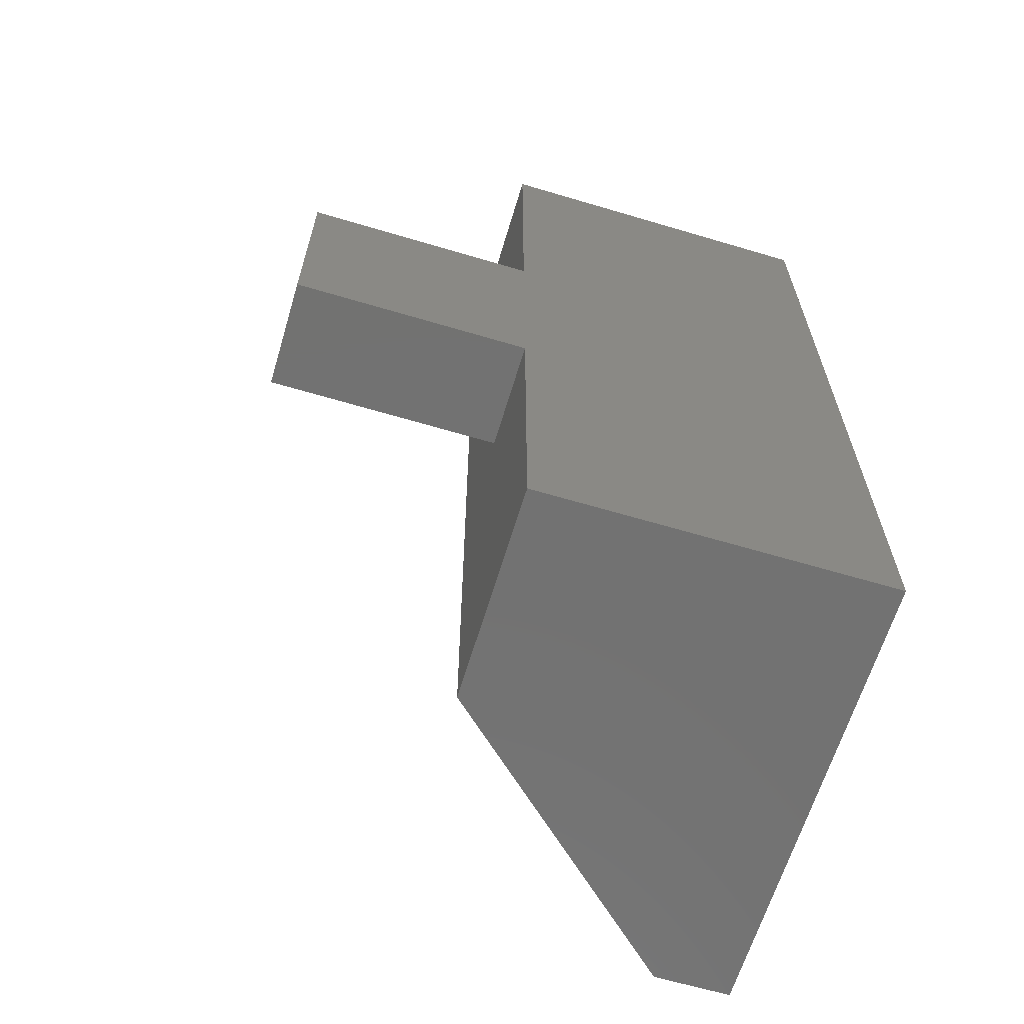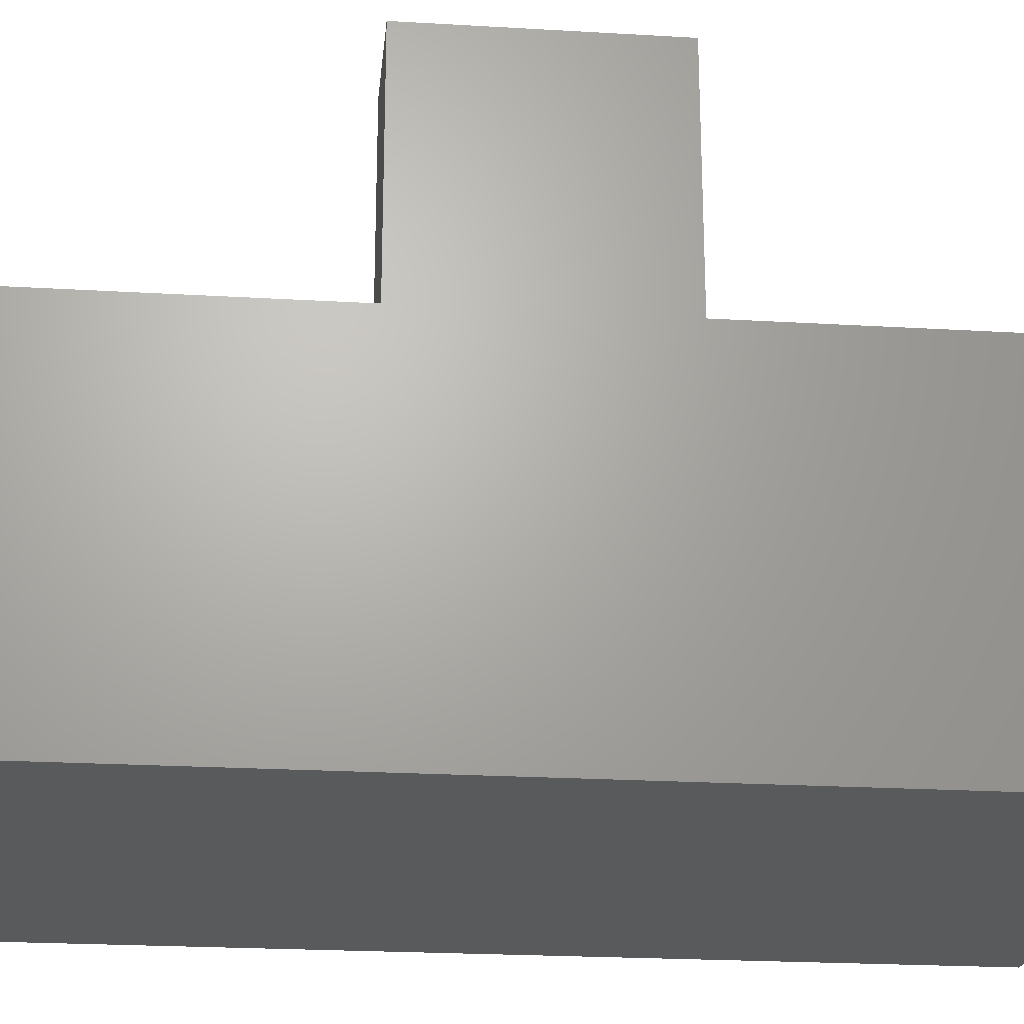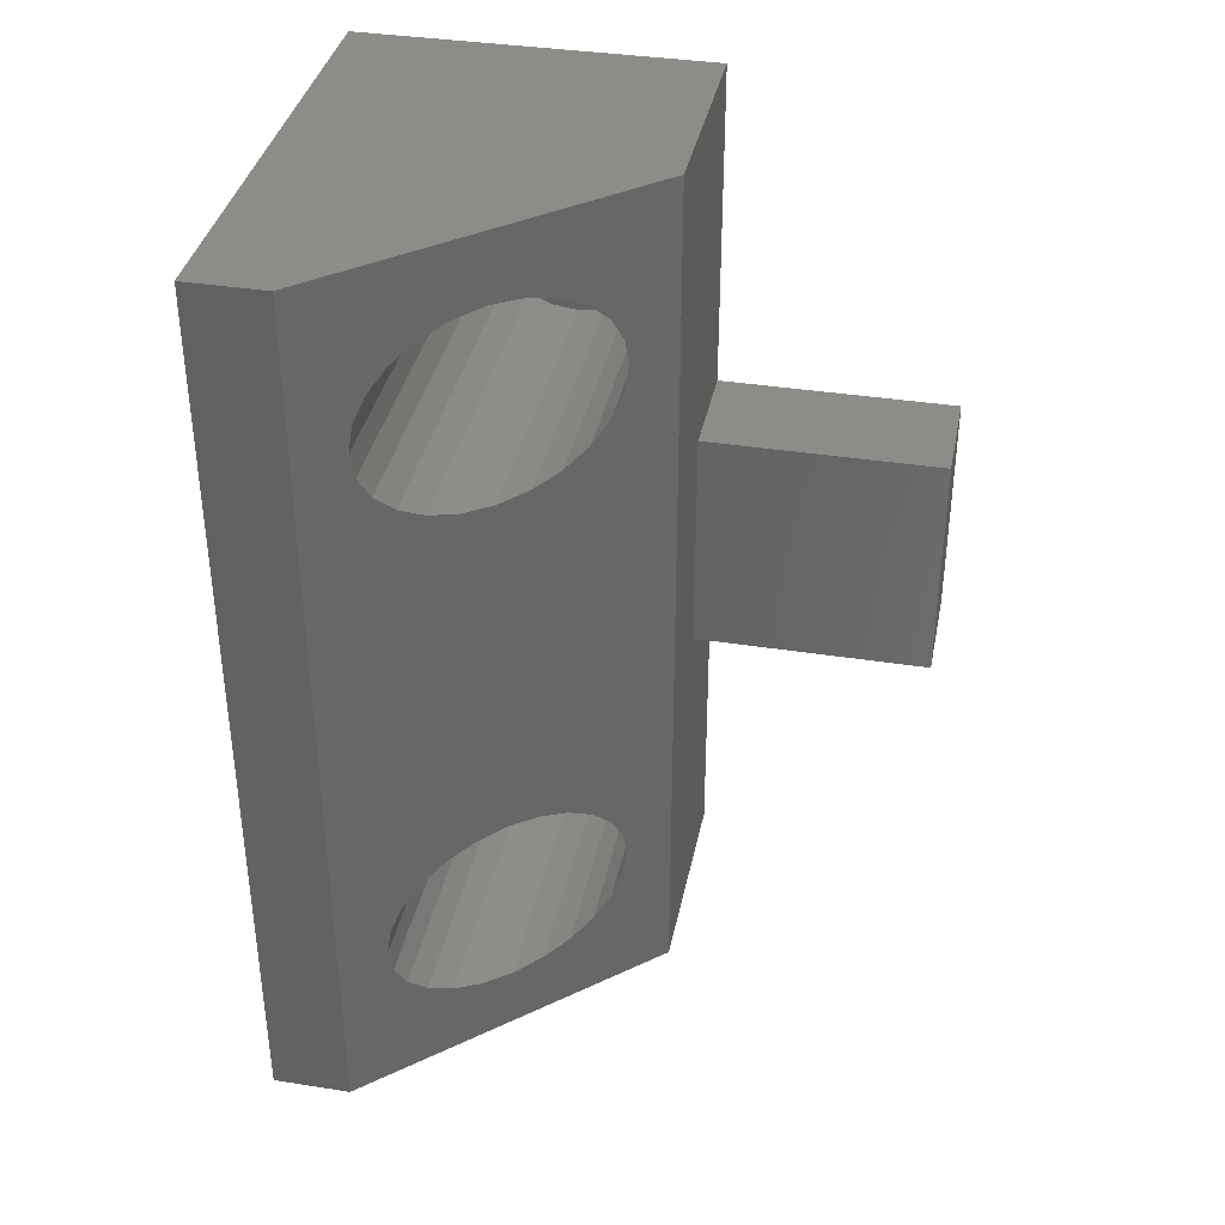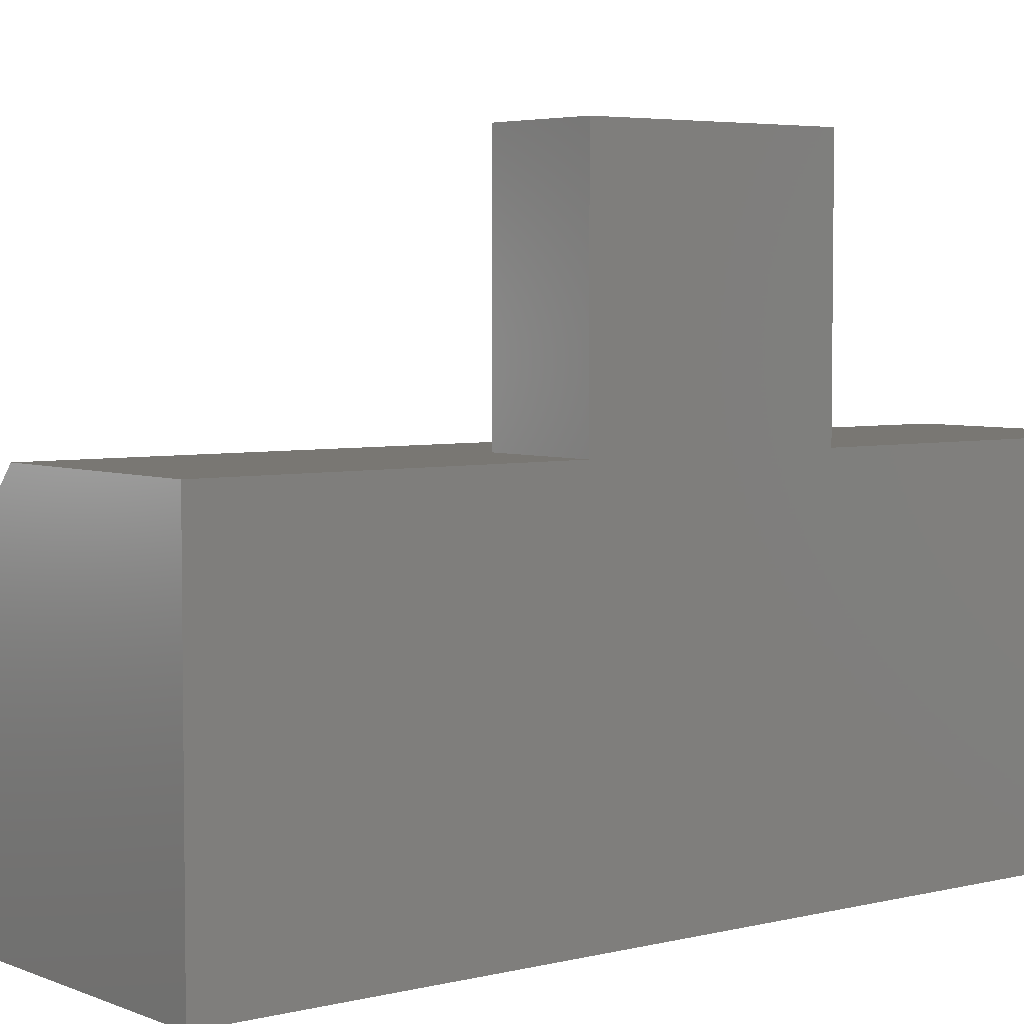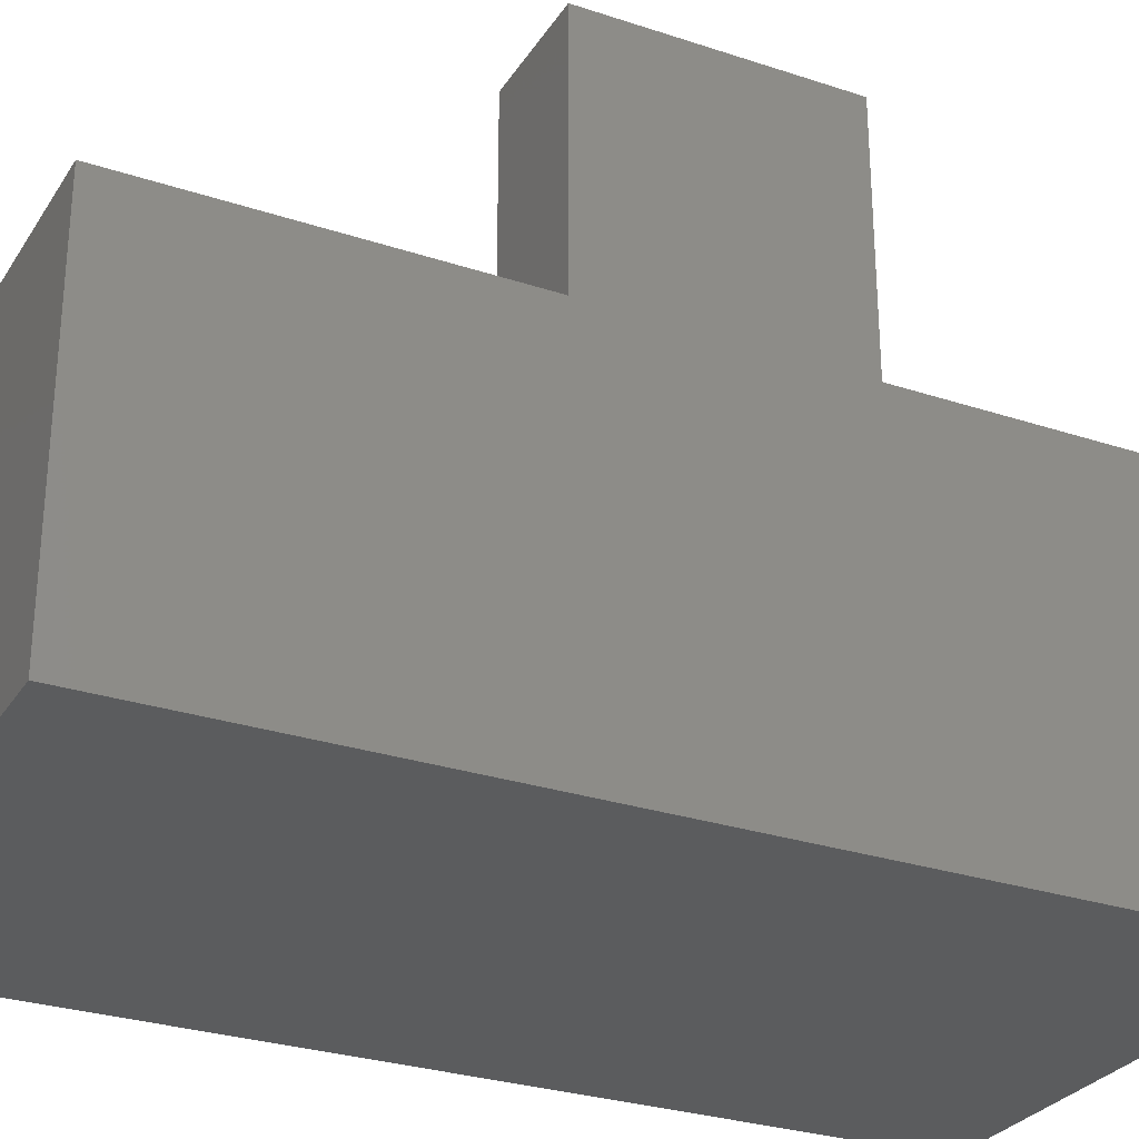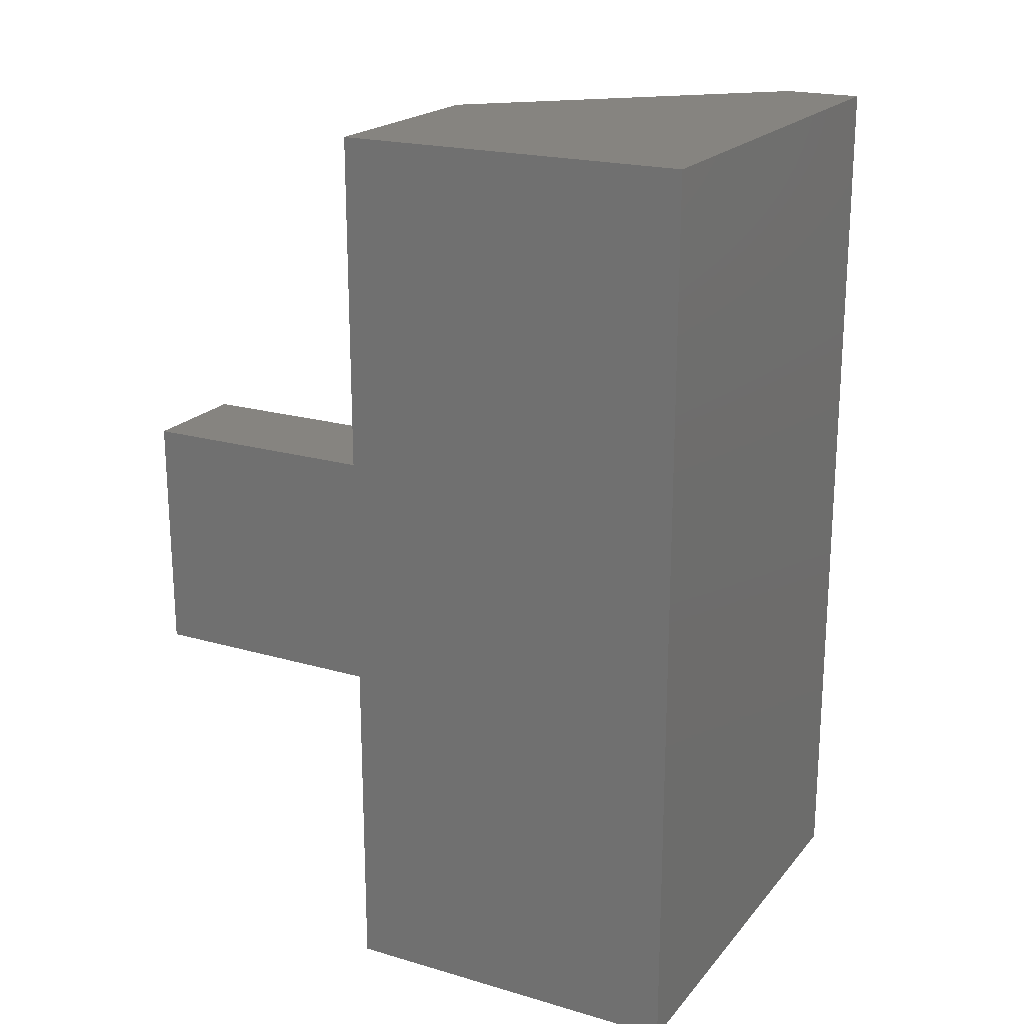
<metadata>
{"format":"stl","ext":"stl","renderer":"f3d","projection":"perspective","resolution":1024,"background":"white","views":[{"elev":-64.0,"azim":73.3,"up":"+Y"},{"elev":-23.2,"azim":84.3,"up":"+Z"},{"elev":37.2,"azim":-78.6,"up":"+Y"},{"elev":4.5,"azim":51.7,"up":"+Z"},{"elev":-28.7,"azim":63.6,"up":"+Z"},{"elev":20.3,"azim":117.9,"up":"+Y"}]}
</metadata>
<code>
# stl→obj: 114 verts, 224 faces
v 2.607 -8.275 29.57
v 11.21 -8.361 28.93
v 11.21 -8.275 29.57
v 2.011 -8.361 28.93
v 11.21 -22.81 30.22
v 2.607 -22.73 29.57
v 11.21 -22.73 29.57
v 3.203 -22.81 30.22
v 11.41 -15 39.1
v 11.41 -21 33.05
v 11.41 -15 33.05
v 11.41 -21 39.1
v 11.41 -6.55 33.05
v 11.41 -29.45 24.1
v 11.41 -6.55 24.1
v 11.41 -29.45 33.05
v 11.21 -10.13 27.16
v 0.3048 -10.78 27.07
v 11.21 -10.78 27.07
v 0.3833 -10.13 27.16
v 11.21 -23.06 30.82
v 3.758 -23.06 30.82
v 11.21 -23.98 27.41
v 0.3833 -24.58 27.16
v 11.21 -24.58 27.16
v 0.6132 -23.98 27.41
v -0.593 -29.45 24.1
v -0.593 -6.55 26.1
v -0.593 -6.55 24.1
v -0.593 -29.45 26.1
v 1.456 -23.06 28.32
v 11.21 -23.46 27.81
v 11.21 -23.06 28.32
v 0.9791 -23.46 27.81
v 4.831 -24.58 31.99
v 11.21 -23.98 31.74
v 11.21 -24.58 31.99
v 4.601 -23.98 31.74
v 5.807 -6.55 33.05
v 4.831 -11.42 31.99
v 11.21 -10.78 32.07
v 11.21 -11.42 31.99
v 4.909 -10.78 32.07
v 4.601 -12.03 31.74
v 11.21 -12.03 31.74
v 11.21 -10.13 31.99
v 4.831 -10.13 31.99
v 11.21 -8.361 30.22
v 3.203 -8.361 30.22
v 11.21 -9.008 27.81
v 0.6132 -9.525 27.41
v 11.21 -9.525 27.41
v 0.9791 -9.008 27.81
v 0.3048 -25.23 27.07
v 0.3833 -25.87 27.16
v 0.6132 -26.48 27.41
v 0.9791 -26.99 27.81
v 1.456 -27.39 28.32
v 5.807 -29.45 33.05
v 2.011 -27.64 28.93
v 2.607 -27.73 29.57
v 3.203 -27.64 30.22
v 3.758 -27.39 30.82
v 4.235 -26.99 31.34
v 4.601 -26.48 31.74
v 4.831 -25.87 31.99
v 4.909 -25.23 32.07
v 1.456 -8.61 28.32
v 3.758 -8.61 30.82
v 4.235 -9.008 31.34
v 4.601 -9.525 31.74
v 0.3833 -11.42 27.16
v 0.6132 -12.03 27.41
v 0.9791 -12.54 27.81
v 1.456 -12.94 28.32
v 2.011 -22.81 28.93
v 2.011 -13.19 28.93
v 2.607 -13.28 29.57
v 3.203 -13.19 30.22
v 3.758 -12.94 30.82
v 4.235 -23.46 31.34
v 4.235 -12.54 31.34
v 11.21 -11.42 27.16
v 11.21 -12.03 27.41
v 11.21 -12.54 27.81
v 11.21 -12.94 28.32
v 11.21 -8.61 28.32
v 11.21 -13.19 28.93
v 11.21 -13.28 29.57
v 11.21 -13.19 30.22
v 11.21 -12.94 30.82
v 11.21 -8.61 30.82
v 11.21 -12.54 31.34
v 11.21 -9.008 31.34
v 11.21 -9.525 31.74
v 11.21 -27.73 29.57
v 11.21 -27.64 28.93
v 11.21 -25.23 27.07
v 11.21 -25.87 27.16
v 11.21 -26.48 27.41
v 11.21 -26.99 27.81
v 11.21 -27.39 28.32
v 11.21 -22.81 28.93
v 11.21 -27.64 30.22
v 11.21 -27.39 30.82
v 11.21 -26.99 31.34
v 11.21 -23.46 31.34
v 11.21 -26.48 31.74
v 11.21 -25.87 31.99
v 11.21 -25.23 32.07
v 8.607 -21 39.1
v 8.607 -21 33.05
v 8.607 -15 33.05
v 8.607 -15 39.1
f 1 2 3
f 2 1 4
f 5 6 7
f 6 5 8
f 9 10 11
f 10 9 12
f 13 14 15
f 14 13 10
f 14 10 16
f 10 13 11
f 17 18 19
f 18 17 20
f 21 8 5
f 8 21 22
f 23 24 25
f 24 23 26
f 27 28 29
f 28 27 30
f 27 15 14
f 15 27 29
f 31 32 33
f 32 31 34
f 35 36 37
f 36 35 38
f 29 13 15
f 13 29 39
f 39 29 28
f 40 41 42
f 41 40 43
f 44 42 45
f 42 44 40
f 43 46 41
f 46 43 47
f 48 1 3
f 1 48 49
f 50 51 52
f 51 50 53
f 30 54 28
f 54 30 55
f 55 30 56
f 56 30 57
f 57 30 58
f 58 30 59
f 58 59 60
f 60 59 61
f 61 59 62
f 62 59 63
f 63 59 64
f 64 59 65
f 65 59 66
f 66 59 67
f 67 59 43
f 28 68 39
f 68 28 53
f 53 28 51
f 51 28 20
f 20 28 18
f 18 28 54
f 39 68 4
f 39 4 1
f 39 1 49
f 39 49 69
f 39 69 70
f 39 70 71
f 39 71 47
f 39 47 43
f 39 43 59
f 24 18 54
f 18 24 72
f 72 24 26
f 72 26 73
f 73 26 34
f 73 34 74
f 74 34 31
f 74 31 75
f 75 31 76
f 75 76 77
f 77 76 6
f 77 6 78
f 78 6 8
f 78 8 79
f 79 8 22
f 79 22 80
f 80 22 81
f 80 81 82
f 82 81 38
f 82 38 44
f 44 38 35
f 44 35 40
f 40 35 67
f 40 67 43
f 83 17 19
f 17 83 84
f 17 84 52
f 52 84 85
f 52 85 50
f 50 85 86
f 50 86 87
f 87 86 88
f 87 88 2
f 2 88 89
f 2 89 3
f 3 89 90
f 3 90 48
f 48 90 91
f 48 91 92
f 92 91 93
f 92 93 94
f 94 93 45
f 94 45 95
f 95 45 42
f 95 42 46
f 46 42 41
f 4 87 2
f 87 4 68
f 52 20 17
f 20 52 51
f 60 96 97
f 96 60 61
f 47 95 46
f 95 47 71
f 19 72 83
f 72 19 18
f 25 54 98
f 54 25 24
f 98 55 99
f 55 98 54
f 99 56 100
f 56 99 55
f 99 25 98
f 25 99 100
f 25 100 23
f 23 100 101
f 23 101 32
f 32 101 102
f 32 102 33
f 33 102 97
f 33 97 103
f 103 97 96
f 103 96 7
f 7 96 104
f 7 104 5
f 5 104 105
f 5 105 21
f 21 105 106
f 21 106 107
f 107 106 108
f 107 108 36
f 36 108 109
f 36 109 37
f 37 109 110
f 38 107 36
f 107 38 81
f 57 102 101
f 102 57 58
f 104 63 105
f 63 104 62
f 64 108 106
f 108 64 65
f 67 37 110
f 37 67 35
f 105 64 106
f 64 105 63
f 66 110 109
f 110 66 67
f 76 33 103
f 33 76 31
f 32 26 23
f 26 32 34
f 91 82 93
f 82 91 80
f 89 79 90
f 79 89 78
f 77 89 88
f 89 77 78
f 71 94 95
f 94 71 70
f 84 74 85
f 74 84 73
f 75 88 86
f 88 75 77
f 83 73 84
f 73 83 72
f 74 86 85
f 86 74 75
f 94 69 92
f 69 94 70
f 111 10 12
f 10 111 112
f 90 80 91
f 80 90 79
f 113 9 11
f 9 113 114
f 65 109 108
f 109 65 66
f 111 113 112
f 113 111 114
f 59 14 16
f 14 59 27
f 27 59 30
f 107 22 21
f 22 107 81
f 7 76 103
f 76 7 6
f 82 45 93
f 45 82 44
f 92 49 48
f 49 92 69
f 9 111 12
f 111 9 114
f 100 57 101
f 57 100 56
f 13 113 11
f 10 59 16
f 59 10 112
f 59 112 39
f 39 112 113
f 39 113 13
f 58 97 102
f 97 58 60
f 61 104 96
f 104 61 62
f 68 50 87
f 50 68 53

</code>
